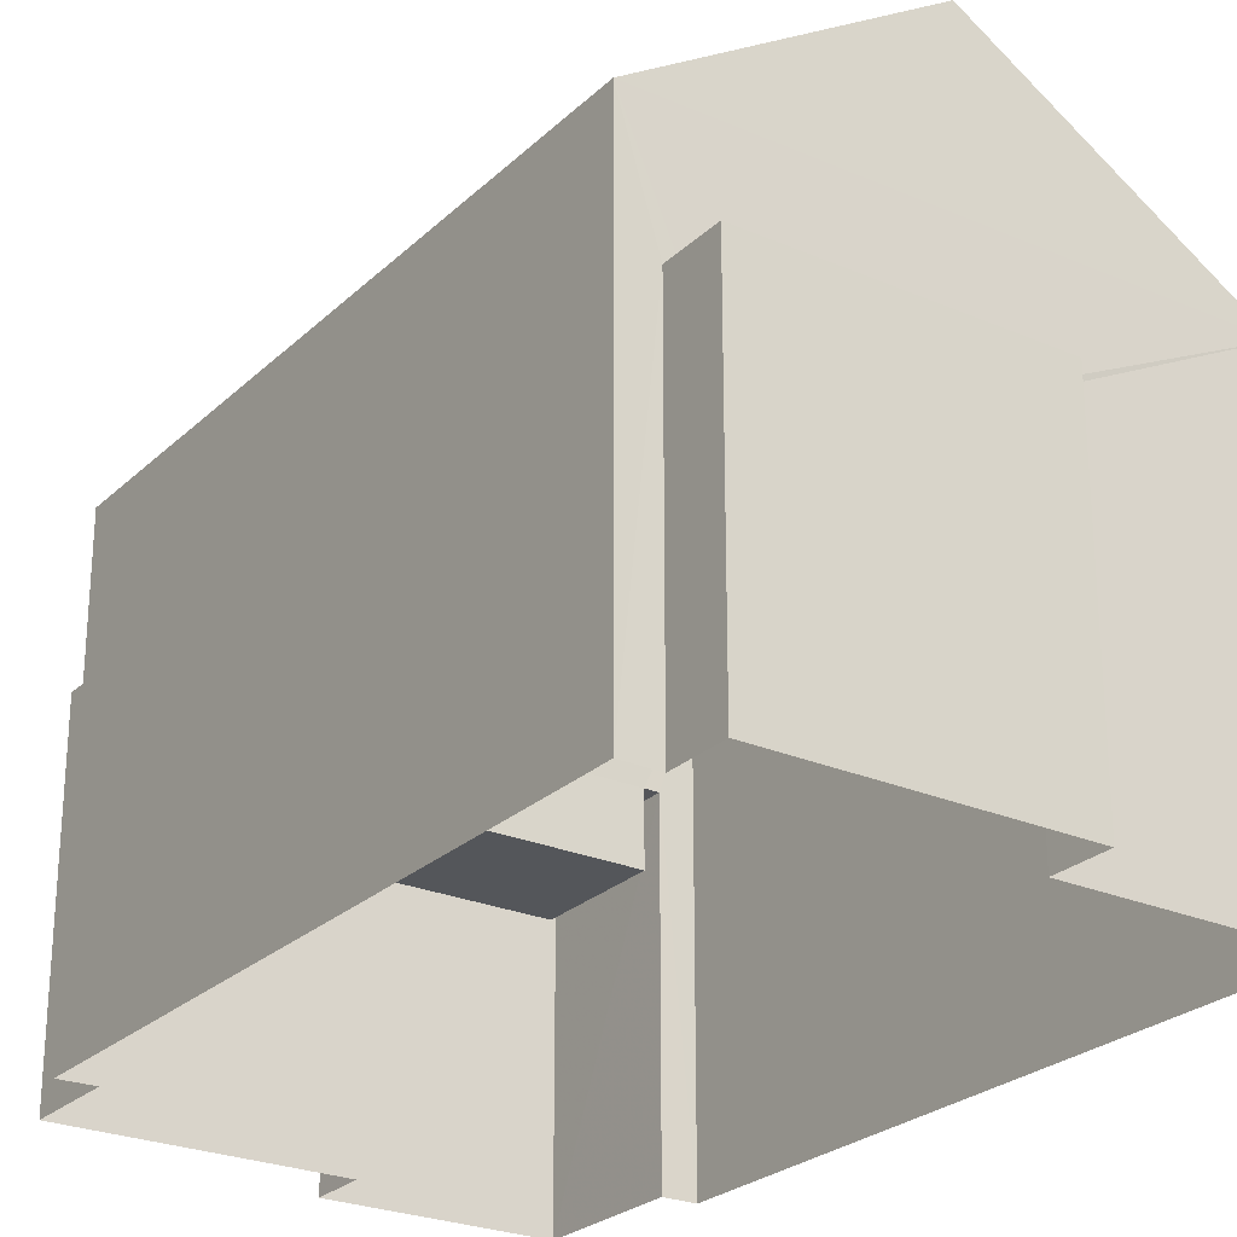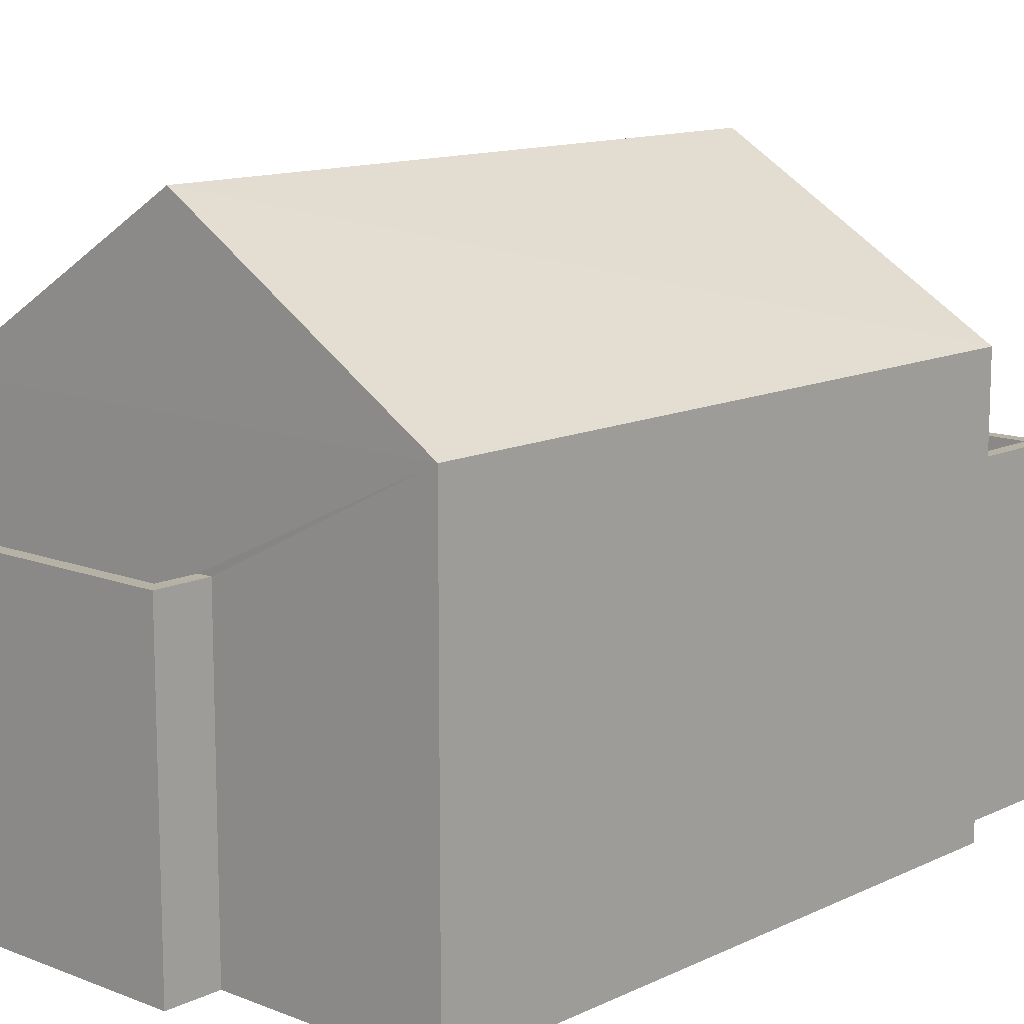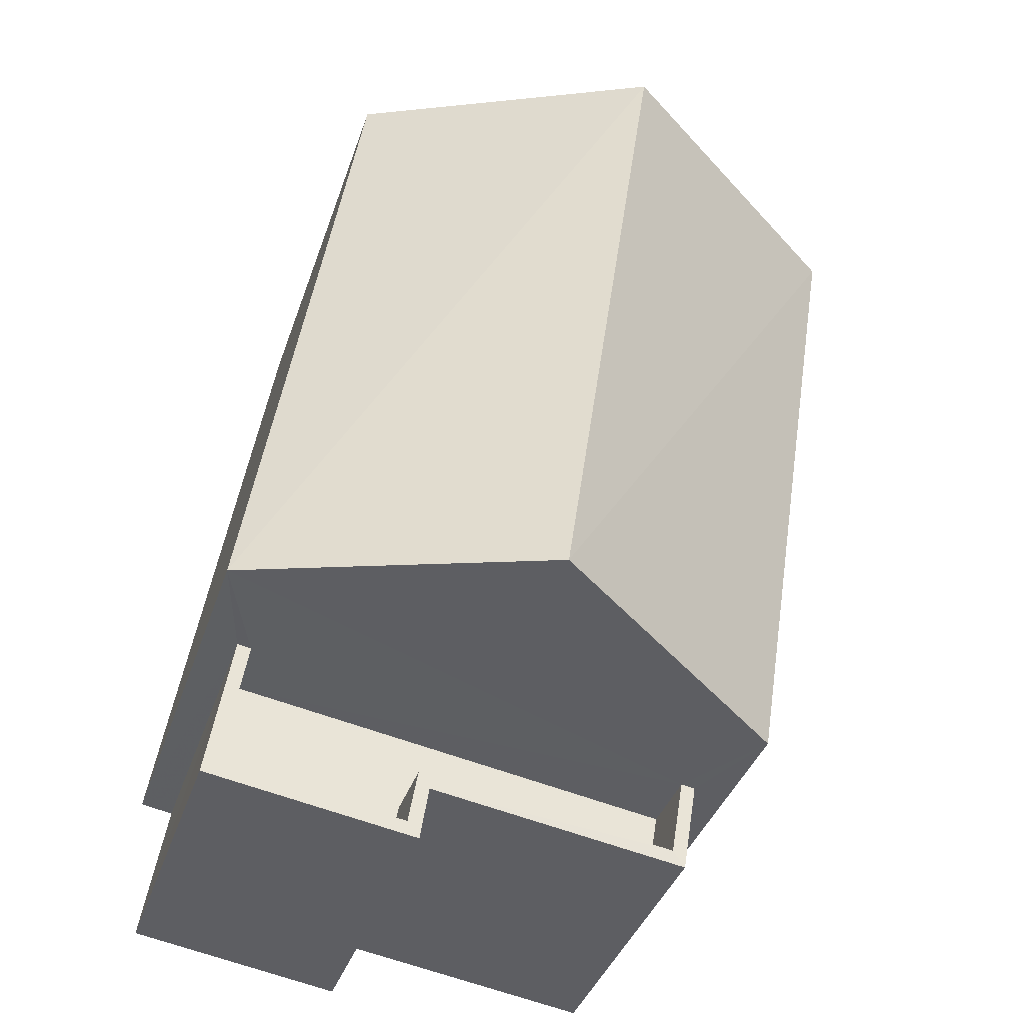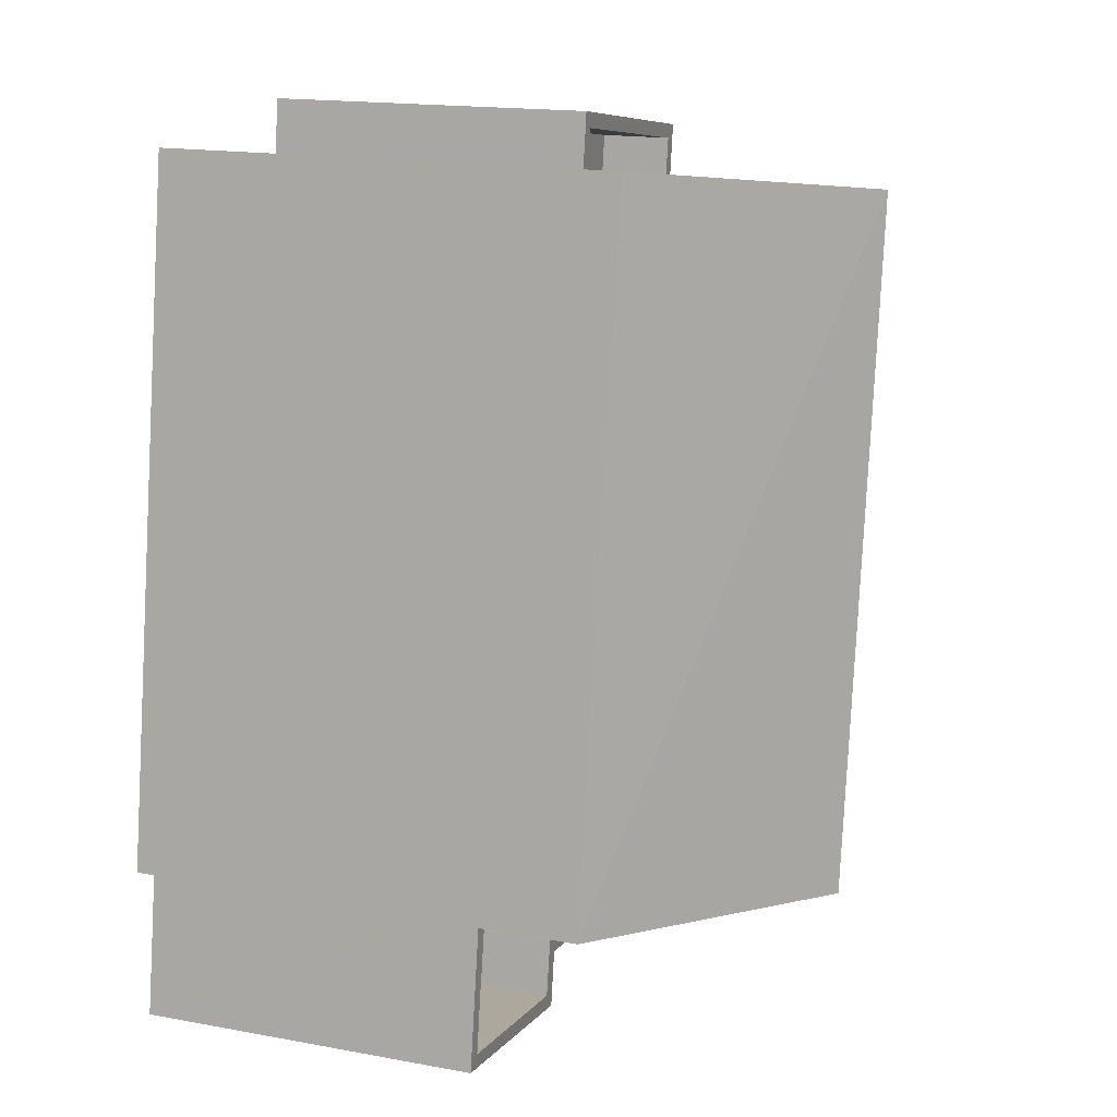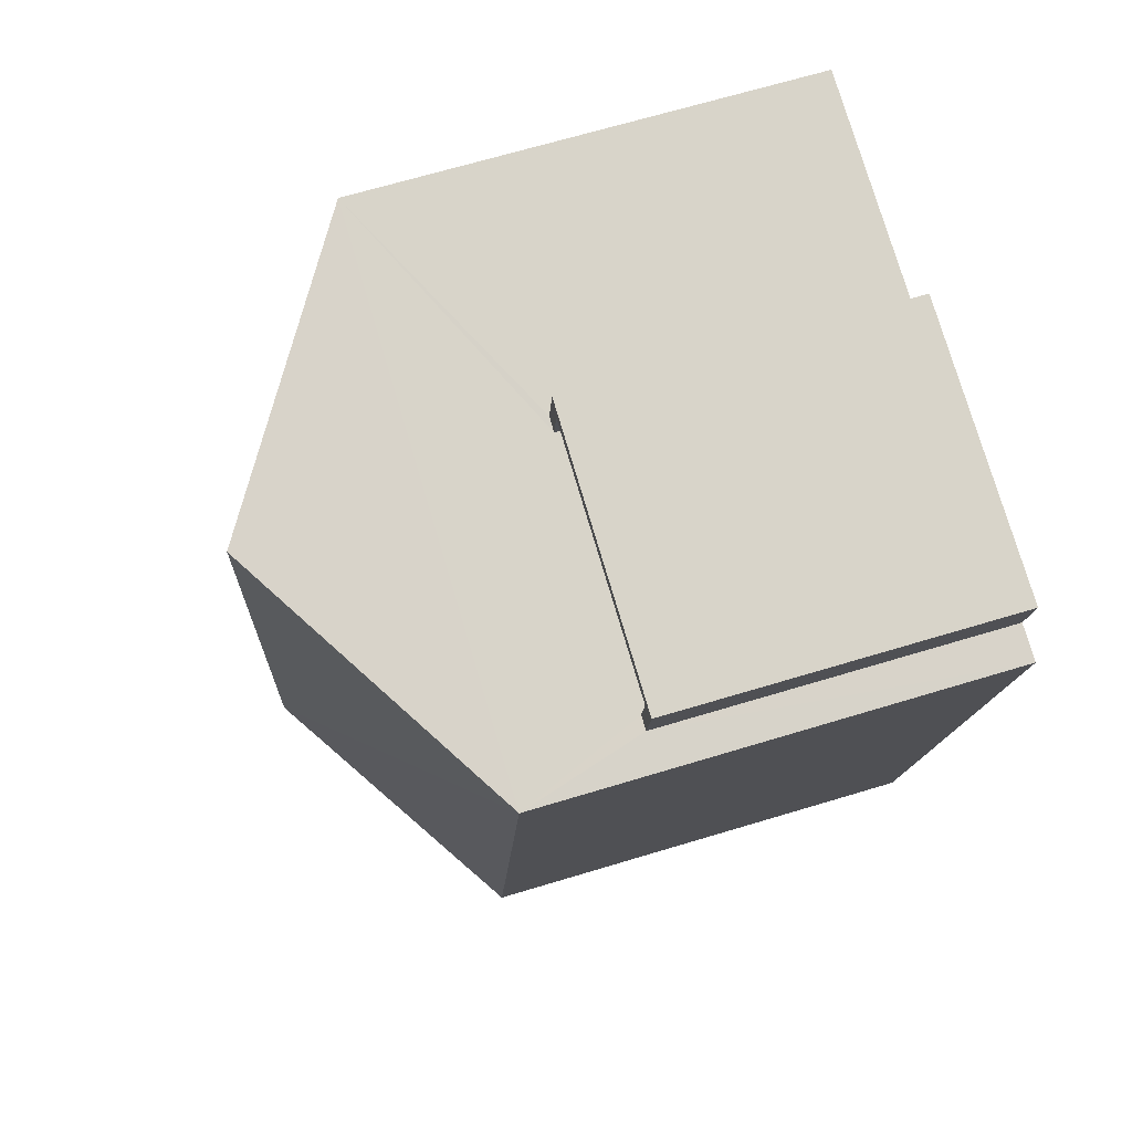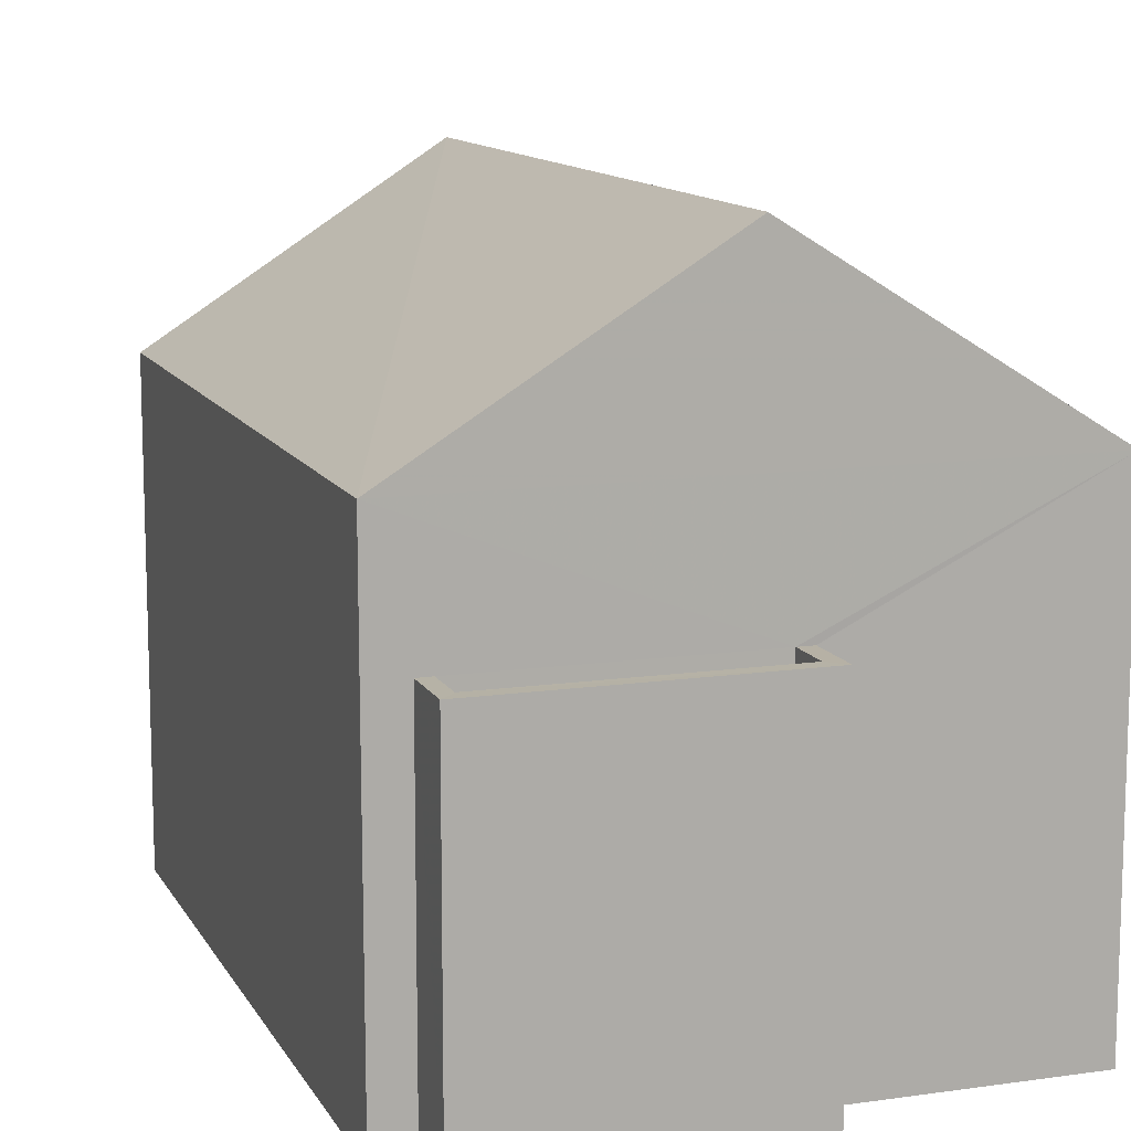
<metadata>
{"format":"obj","ext":"obj","renderer":"f3d","projection":"perspective","resolution":1024,"background":"white","views":[{"elev":-25.6,"azim":136.2,"up":"+Z"},{"elev":12.4,"azim":-146.7,"up":"+Z"},{"elev":-38.3,"azim":-17.7,"up":"+Y"},{"elev":17.0,"azim":-69.8,"up":"+Y"},{"elev":67.9,"azim":73.2,"up":"+Y"},{"elev":12.0,"azim":152.0,"up":"+Z"}]}
</metadata>
<code>
v -8.958e+04 -9.953e+04 5.263
v -8.958e+04 -9.953e+04 5.263
v -8.958e+04 -9.953e+04 5.264
v -8.958e+04 -9.953e+04 5.263
v -8.958e+04 -9.952e+04 5.262
v -8.959e+04 -9.953e+04 5.264
v -8.959e+04 -9.953e+04 5.264
v -8.958e+04 -9.952e+04 5.262
v -8.958e+04 -9.952e+04 5.263
v -8.958e+04 -9.952e+04 5.262
v -8.958e+04 -9.952e+04 5.263
v -8.959e+04 -9.953e+04 5.264
v -8.959e+04 -9.953e+04 5.264
v -8.959e+04 -9.952e+04 5.263
v -8.958e+04 -9.953e+04 13.9
v -8.958e+04 -9.952e+04 13.9
v -8.959e+04 -9.953e+04 11.51
v -8.958e+04 -9.952e+04 9.851
v -8.958e+04 -9.952e+04 9.851
v -8.958e+04 -9.952e+04 9.851
v -8.958e+04 -9.952e+04 9.851
v -8.958e+04 -9.952e+04 9.852
v -8.958e+04 -9.952e+04 9.851
v -8.958e+04 -9.952e+04 9.851
v -8.958e+04 -9.952e+04 9.851
v -8.958e+04 -9.952e+04 8.851
v -8.958e+04 -9.952e+04 8.851
v -8.958e+04 -9.952e+04 8.851
v -8.958e+04 -9.952e+04 8.851
v -8.958e+04 -9.952e+04 11.51
v -8.959e+04 -9.952e+04 11.51
v -8.959e+04 -9.953e+04 9.993
v -8.959e+04 -9.953e+04 9.993
v -8.959e+04 -9.953e+04 9.993
v -8.959e+04 -9.953e+04 9.993
v -8.958e+04 -9.953e+04 9.992
v -8.958e+04 -9.953e+04 9.992
v -8.958e+04 -9.953e+04 9.992
v -8.959e+04 -9.953e+04 9.992
v -8.958e+04 -9.953e+04 9.992
v -8.959e+04 -9.953e+04 9.992
v -8.958e+04 -9.953e+04 9.992
v -8.959e+04 -9.953e+04 9.992
v -8.958e+04 -9.953e+04 8.992
v -8.958e+04 -9.953e+04 8.992
v -8.959e+04 -9.953e+04 8.992
v -8.959e+04 -9.953e+04 8.992
v -8.959e+04 -9.953e+04 8.993
v -8.959e+04 -9.953e+04 8.993
v -8.958e+04 -9.953e+04 11.51
f 1 2 3
f 4 1 5
f 6 7 3
f 8 5 1
f 9 10 8
f 9 11 10
f 12 13 14
f 7 12 3
f 12 14 9
f 3 12 1
f 9 8 1
f 12 9 1
f 15 16 17
f 18 19 20
f 21 22 23
f 24 19 18
f 25 21 19
f 21 25 22
f 25 19 24
f 26 27 28
f 26 29 27
f 16 15 30
f 17 16 31
f 32 33 34
f 35 32 34
f 36 37 38
f 33 39 34
f 38 37 40
f 37 41 42
f 37 42 40
f 42 43 39
f 34 39 43
f 43 42 41
f 44 45 46
f 47 46 48
f 48 46 49
f 46 45 49
f 30 15 50
f 12 32 13
f 17 13 32
f 17 36 50
f 4 38 1
f 50 38 4
f 36 49 45
f 35 49 36
f 17 32 35
f 36 38 50
f 17 35 36
f 22 9 14
f 14 31 22
f 8 18 5
f 23 31 30
f 29 26 20
f 5 18 30
f 22 31 23
f 20 26 23
f 18 20 30
f 20 23 30
f 43 47 48
f 34 43 48
f 15 17 50
f 31 14 13
f 17 31 13
f 16 30 31
f 35 34 48
f 49 35 48
f 39 7 6
f 39 33 7
f 26 28 21
f 23 26 21
f 29 19 27
f 29 20 19
f 32 7 33
f 32 12 7
f 37 44 46
f 41 37 46
f 22 25 11
f 9 22 11
f 41 46 47
f 43 41 47
f 42 3 2
f 40 42 2
f 36 44 37
f 36 45 44
f 1 40 2
f 1 38 40
f 42 6 3
f 42 39 6
f 19 28 27
f 19 21 28
f 50 4 5
f 30 50 5
f 25 10 11
f 25 24 10
f 18 10 24
f 18 8 10

</code>
